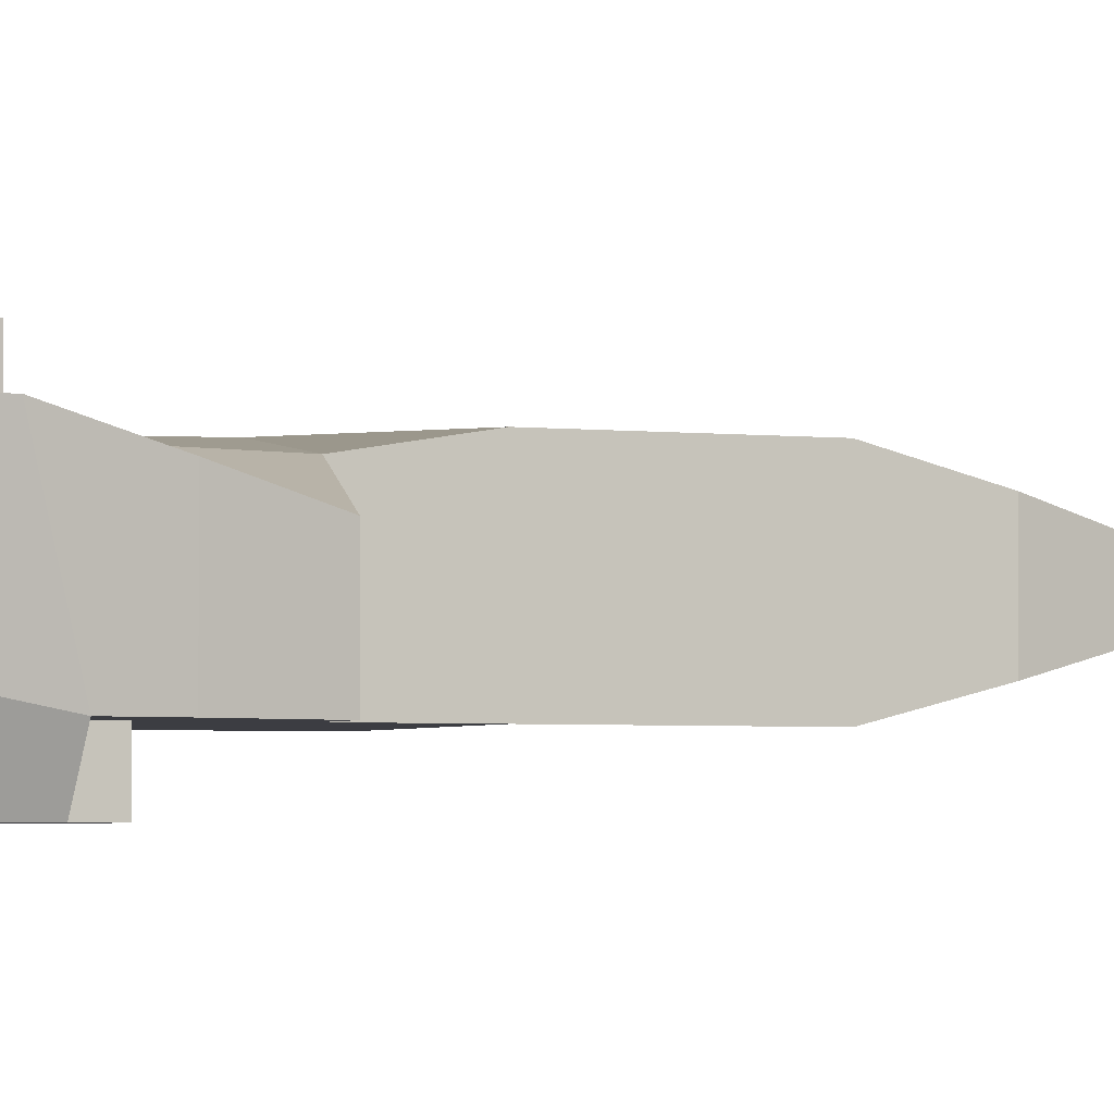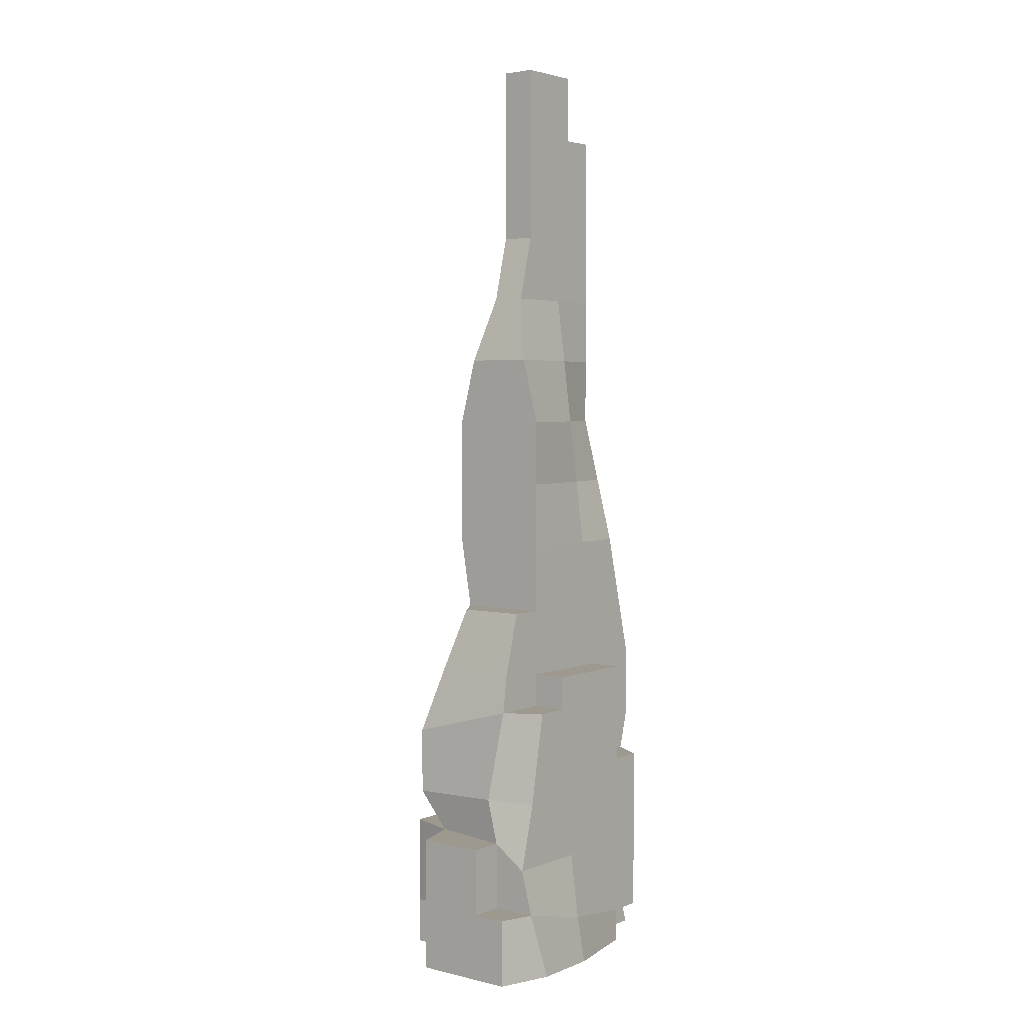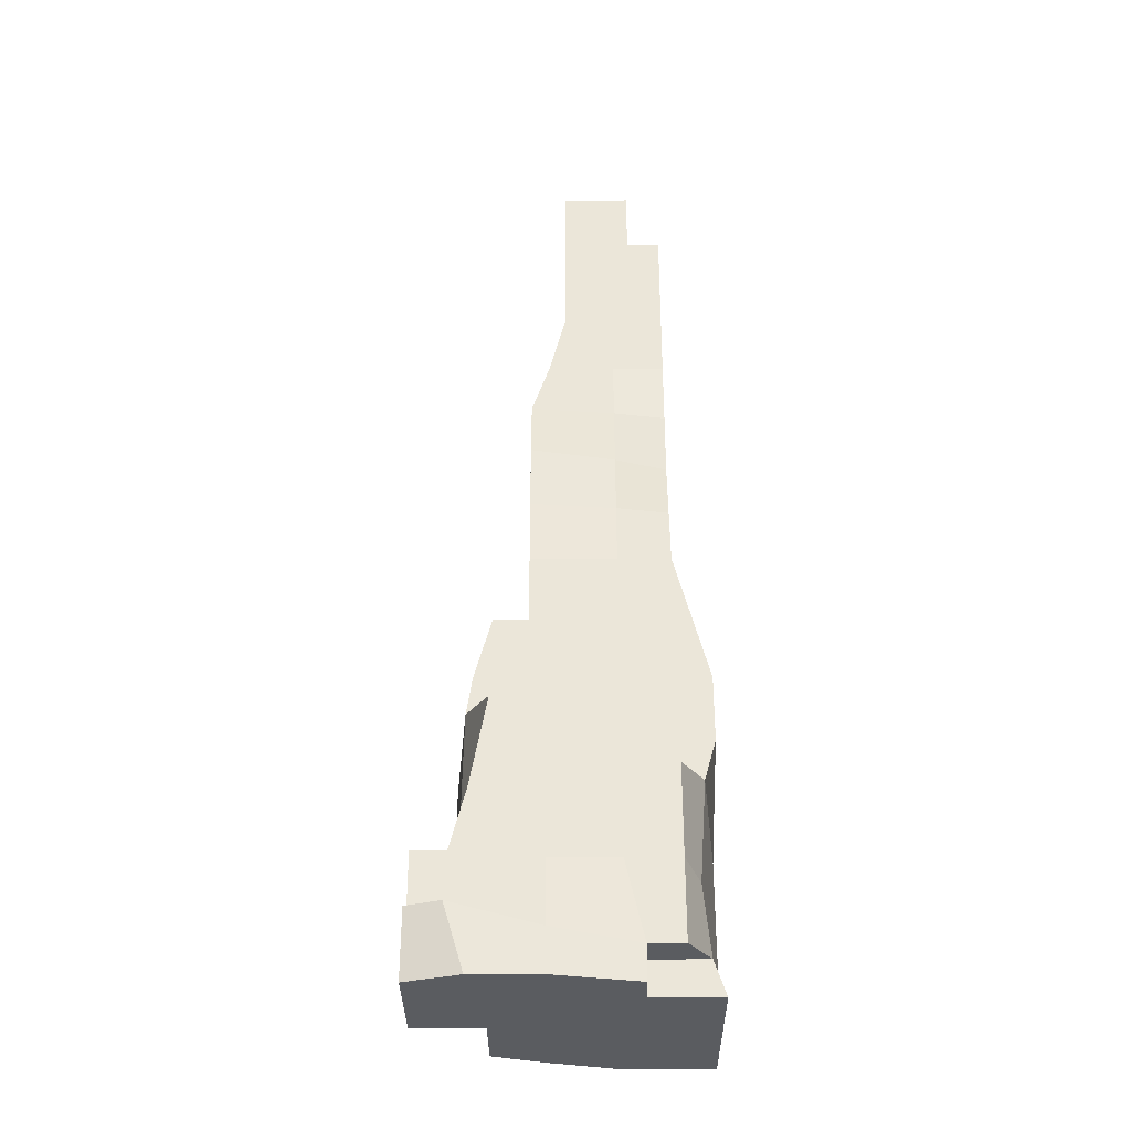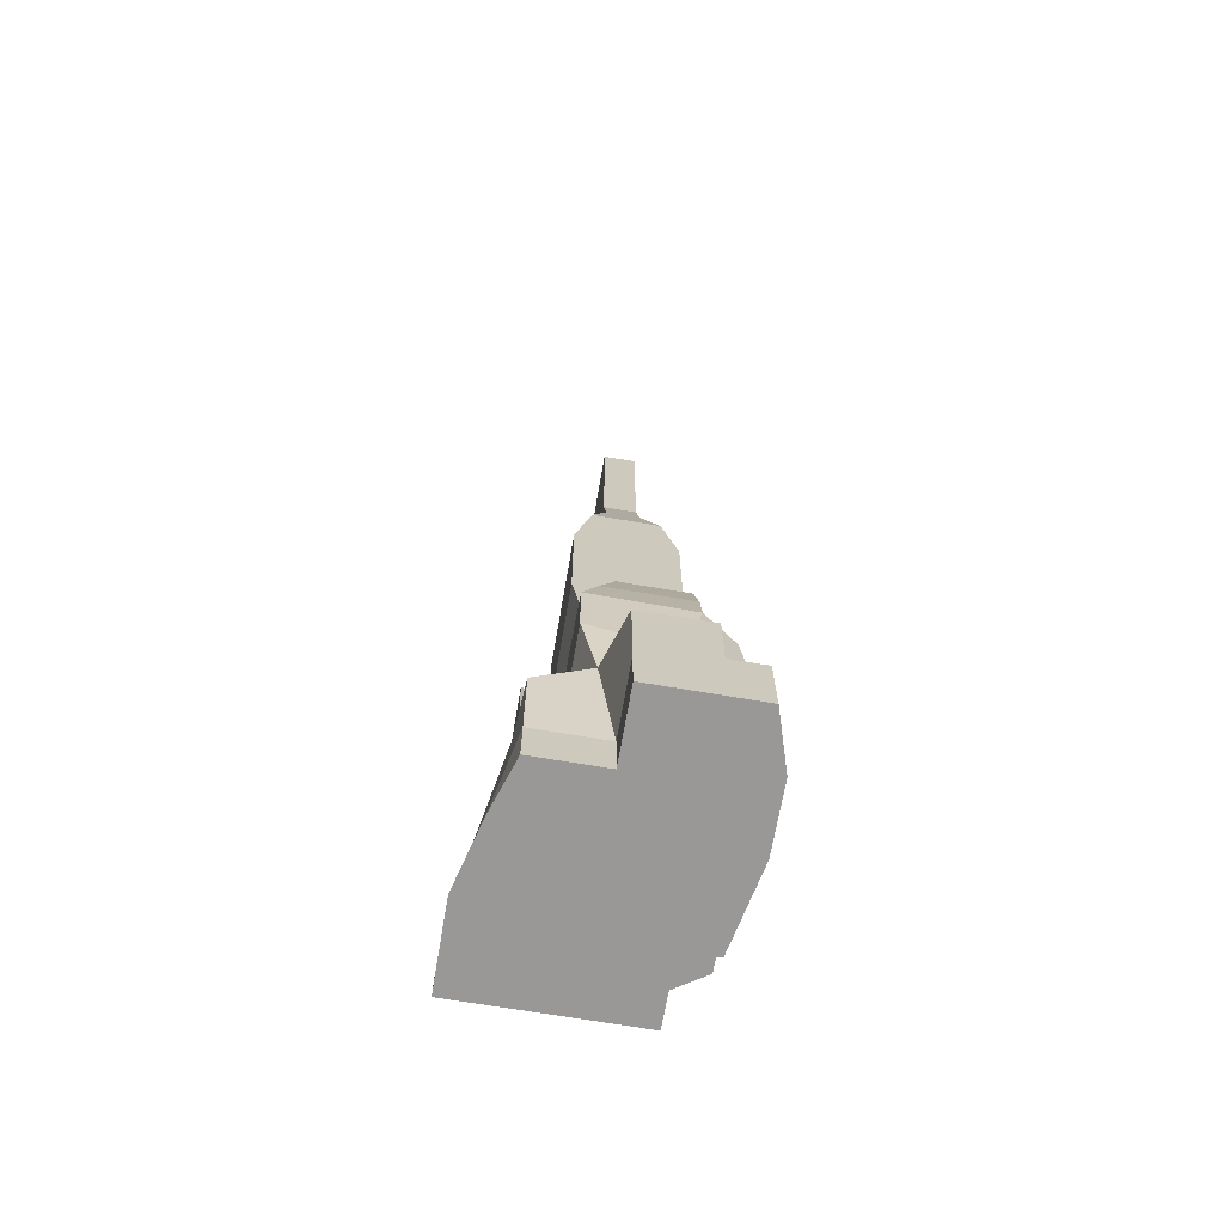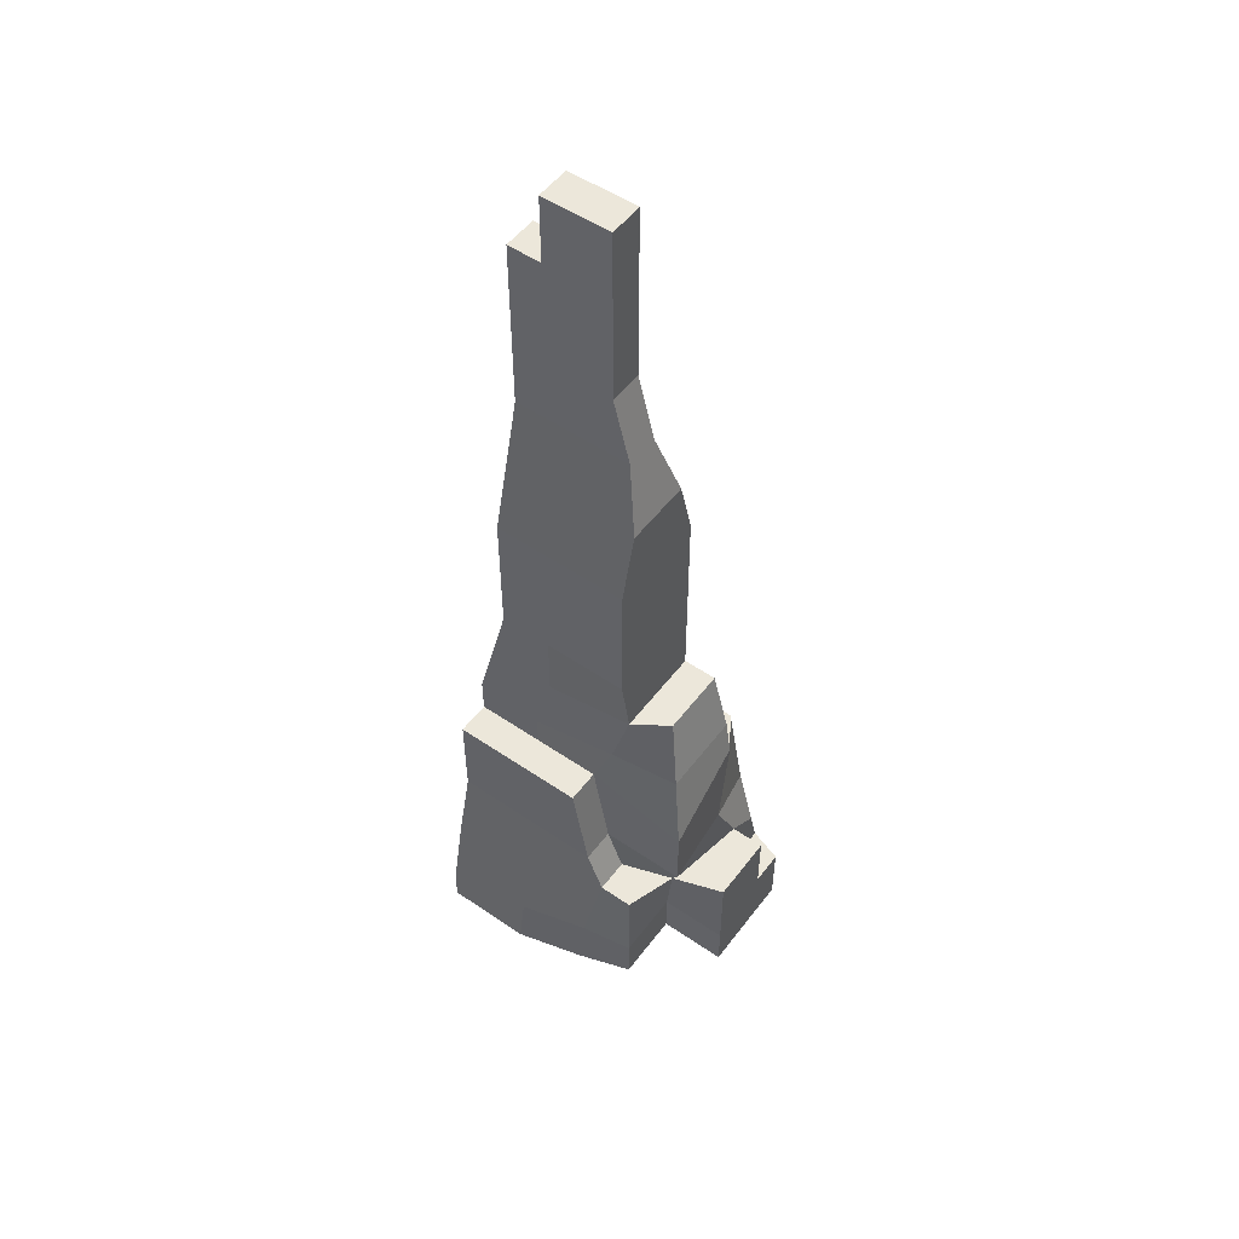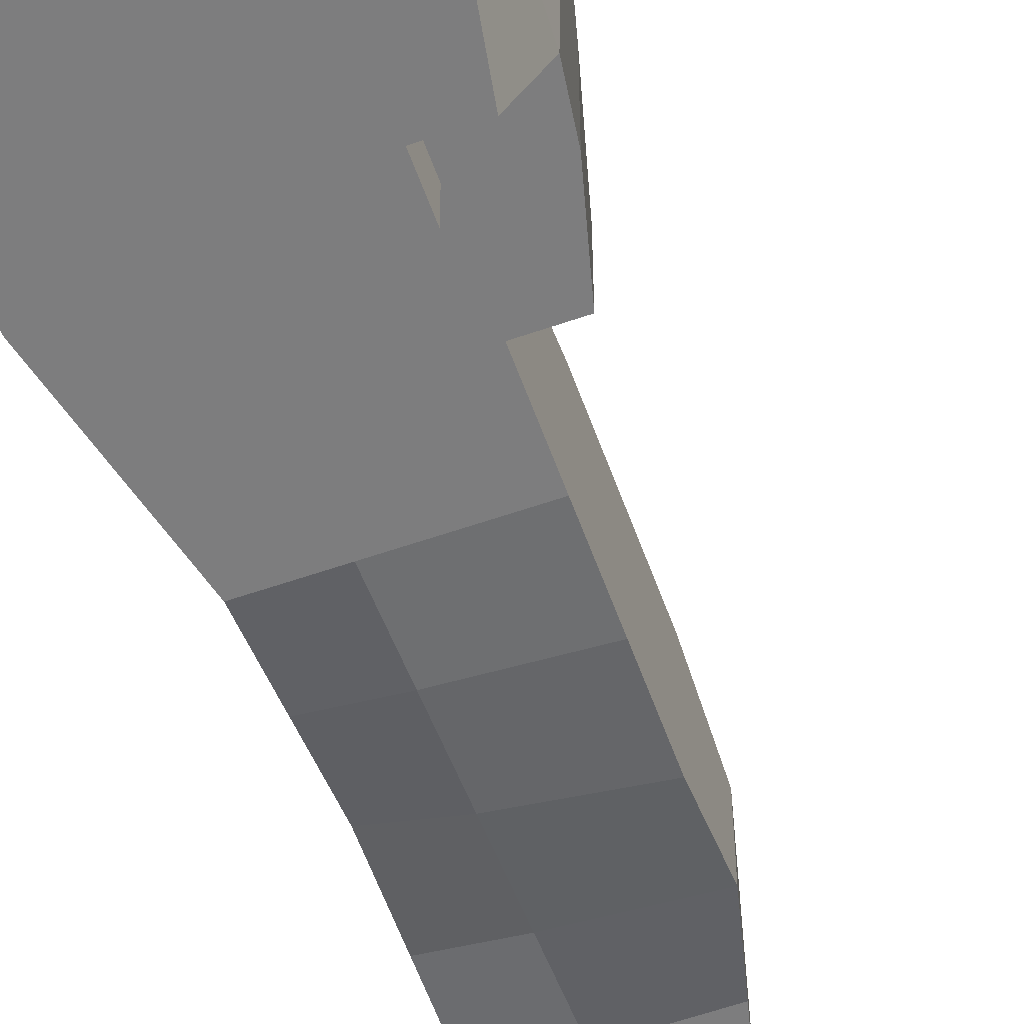
<metadata>
{"format":"obj","ext":"obj","renderer":"f3d","projection":"perspective","resolution":1024,"background":"white","views":[{"elev":-2.9,"azim":66.0,"up":"+Z"},{"elev":3.5,"azim":128.1,"up":"+Y"},{"elev":-34.2,"azim":-179.6,"up":"+Y"},{"elev":-68.6,"azim":80.3,"up":"+Y"},{"elev":52.8,"azim":36.2,"up":"+Y"},{"elev":-59.1,"azim":19.7,"up":"+Z"}]}
</metadata>
<code>
o Mountain.030
v -28.74 -8.064 30.3
v -28.74 0.5846 30.3
v -28.74 -8.064 8.439
v -28.74 0.5846 13
v -6.882 -8.064 30.3
v -6.882 3.708 28.14
v -6.882 -8.064 8.439
v -28.74 20.53 25.98
v -28.74 37.34 21.65
v -28.74 20.53 13
v -28.74 35.66 13
v -6.882 20.53 23.81
v -6.882 37.34 21.65
v -28.74 61.13 21.65
v -28.74 61.13 13
v -28.74 70.98 13
v -11.45 61.13 21.65
v -11.45 61.13 13
v -11.45 69.3 13
v -24.42 87.79 13
v -20.1 104.6 13
v -6.882 87.79 13
v -6.882 104.6 13
v -20.1 121.4 13
v -20.1 138.2 13
v -6.882 121.4 13
v -6.882 138.2 13
v -20.1 155.1 8.679
v -20.1 171.9 4.355
v -6.882 155.1 8.679
v -6.882 171.9 4.355
v -20.1 188.7 4.355
v -20.1 205.5 4.355
v -6.882 188.7 4.355
v -6.882 205.5 4.355
v -20.1 216.8 4.355
v -11.45 216.8 4.355
v -11.45 234.1 4.355
v -28.74 -8.064 -12.94
v -25.86 0.5846 -12.94
v -20.1 0.5846 -21.59
v -11.45 -8.064 -12.94
v -11.45 0.5846 -12.94
v -11.45 -8.064 -21.59
v -11.45 0.5846 -21.59
v -24.42 20.53 -8.378
v -25.86 43.83 -12.94
v -20.1 20.53 -21.59
v -20.1 43.83 -21.59
v -11.45 43.83 -12.94
v -6.882 20.53 -21.59
v -11.45 43.83 -21.59
v -28.74 54.16 -12.94
v -28.74 70.98 -12.94
v -11.45 54.16 -12.94
v -11.45 69.78 -12.94
v -11.45 54.16 -21.59
v -11.45 69.78 -21.59
v -24.42 87.79 -12.94
v -20.1 104.6 -12.94
v -6.882 87.79 -12.94
v -6.882 104.6 -12.94
v -20.1 121.4 -8.619
v -20.1 138.2 -4.294
v -6.882 121.4 -10.78
v -6.882 138.2 -8.619
v -20.1 155.1 -4.294
v -20.1 171.9 -4.294
v -6.882 155.1 -6.456
v -6.882 171.9 -4.294
v -20.1 188.7 -4.294
v -20.1 205.5 -4.294
v -6.882 188.7 -4.294
v -6.882 205.5 -4.294
v -20.1 216.8 -4.294
v -11.45 216.8 -4.294
v -11.45 234.1 -4.294
v 9.935 -8.064 25.98
v 9.935 3.708 23.81
v 9.935 -8.064 8.439
v 23.15 -8.064 21.65
v 23.15 3.708 21.65
v 23.15 -8.064 4.355
v 23.15 3.708 4.355
v 14.5 26.53 21.65
v 10.18 37.34 21.65
v 14.5 26.53 13
v 10.18 37.34 13
v 23.15 26.53 21.65
v 27.47 26.53 8.679
v 31.8 37.34 13
v 40.45 -8.064 4.355
v 40.45 3.708 4.355
v 40.45 26.53 4.355
v 5.851 61.13 21.65
v 5.851 61.13 13
v 9.935 70.98 10.84
v 31.8 54.16 13
v 27.47 70.98 8.679
v 14.5 87.07 10.12
v 14.5 104.6 13
v 23.15 87.07 4.355
v 14.5 121.4 13
v 14.5 138.2 13
v 14.5 155.1 8.679
v 10.18 171.9 4.355
v 5.851 188.7 4.355
v 5.851 205.5 4.355
v 5.851 222.3 4.355
v 5.851 234.1 4.355
v 9.935 -8.064 -8.378
v 9.935 -8.064 -25.92
v 9.935 3.708 -23.75
v 26.75 -8.064 -8.378
v 31.8 9.233 -12.94
v 26.75 -8.064 -25.92
v 31.8 9.233 -24.47
v 9.935 20.53 -21.59
v 9.935 37.34 -21.59
v 31.8 26.53 -12.94
v 29.64 37.34 -8.378
v 31.8 20.53 -21.59
v 27.47 37.34 -21.59
v 40.45 -8.064 -8.378
v 40.45 9.233 -12.94
v 40.45 -8.064 -21.59
v 40.45 9.233 -21.59
v 40.45 26.53 -12.94
v 14.5 61.13 -12.94
v 14.5 69.78 -12.94
v 14.5 61.13 -21.59
v 14.5 69.78 -21.59
v 28.91 61.13 -12.94
v 27.47 70.98 -12.94
v 23.15 61.13 -21.59
v 14.5 87.07 -12.94
v 14.5 104.6 -12.94
v 23.15 87.07 -12.94
v 14.5 121.4 -12.94
v 14.5 138.2 -12.94
v 14.5 155.1 -8.619
v 10.18 171.9 -4.294
v 5.851 188.7 -4.294
v 5.851 205.5 -4.294
v 5.851 222.3 -4.294
v 5.851 234.1 -4.294
f 1 2 4 3
f 1 5 6 2
f 1 3 7 5
f 8 9 11 10
f 8 12 13 9
f 2 8 10 4
f 2 6 12 8
f 15 18 19 16
f 17 18 15 14
f 20 22 23 21
f 16 19 22 20
f 9 14 15 11
f 9 13 17 14
f 24 26 27 25
f 28 30 31 29
f 25 27 30 28
f 32 34 35 33
f 33 35 37 36
f 29 31 34 32
f 42 43 45 44
f 40 43 42 39
f 40 41 45 43
f 46 47 49 48
f 49 52 51 48
f 50 52 49 47
f 40 46 48 41
f 48 51 45 41
f 55 56 58 57
f 54 56 55 53
f 60 62 61 59
f 59 61 56 54
f 50 55 57 52
f 53 55 50 47
f 64 66 65 63
f 68 70 69 67
f 67 69 66 64
f 72 74 73 71
f 75 76 74 72
f 71 73 70 68
f 83 84 82 81
f 78 81 82 79
f 78 80 83 81
f 87 88 86 85
f 87 90 91 88
f 89 90 87 85
f 83 92 93 84
f 84 90 89 82
f 79 82 89 85
f 84 93 94 90
f 96 98 99 97
f 97 99 102 100
f 88 96 95 86
f 88 91 98 96
f 113 117 116 112
f 111 112 116 114
f 122 123 121 120
f 119 123 122 118
f 126 127 125 124
f 117 127 126 116
f 114 116 126 124
f 125 127 117 115
f 117 122 120 115
f 118 122 117 113
f 120 128 125 115
f 131 132 130 129
f 130 134 133 129
f 133 135 131 129
f 136 138 134 130
f 123 135 133 121
f 131 135 123 119
f 5 78 79 6
f 5 7 80 78
f 12 85 86 13
f 6 79 85 12
f 18 96 97 19
f 95 96 18 17
f 22 100 101 23
f 19 97 100 22
f 13 86 95 17
f 26 103 104 27
f 30 105 106 31
f 27 104 105 30
f 34 107 108 35
f 37 109 110 38
f 35 108 109 37
f 31 106 107 34
f 45 113 112 44
f 42 44 112 111
f 52 119 118 51
f 51 118 113 45
f 58 132 131 57
f 130 132 58 56
f 62 137 136 61
f 61 136 130 56
f 57 131 119 52
f 66 140 139 65
f 70 142 141 69
f 69 141 140 66
f 74 144 143 73
f 77 146 145 76
f 76 145 144 74
f 73 143 142 70
f 3 4 40 39
f 3 39 42 7
f 10 11 47 46
f 4 10 46 40
f 15 16 54 53
f 20 21 60 59
f 16 20 59 54
f 11 15 53 47
f 80 111 114 83
f 124 125 93 92
f 120 121 91 90
f 125 128 94 93
f 83 114 124 92
f 94 128 120 90
f 133 134 99 98
f 136 137 101 100
f 102 138 136 100
f 134 138 102 99
f 121 133 98 91
f 24 25 64 63
f 28 29 68 67
f 25 28 67 64
f 32 33 72 71
f 37 38 77 76
f 37 76 75 36
f 33 36 75 72
f 29 32 71 68
f 139 140 104 103
f 141 142 106 105
f 140 141 105 104
f 143 144 108 107
f 145 146 110 109
f 144 145 109 108
f 142 143 107 106
f 21 23 26 24
f 63 65 62 60
f 21 24 63 60
f 137 139 103 101
f 23 101 103 26
f 65 139 137 62
f 7 42 111 80
f 110 146 77 38

</code>
